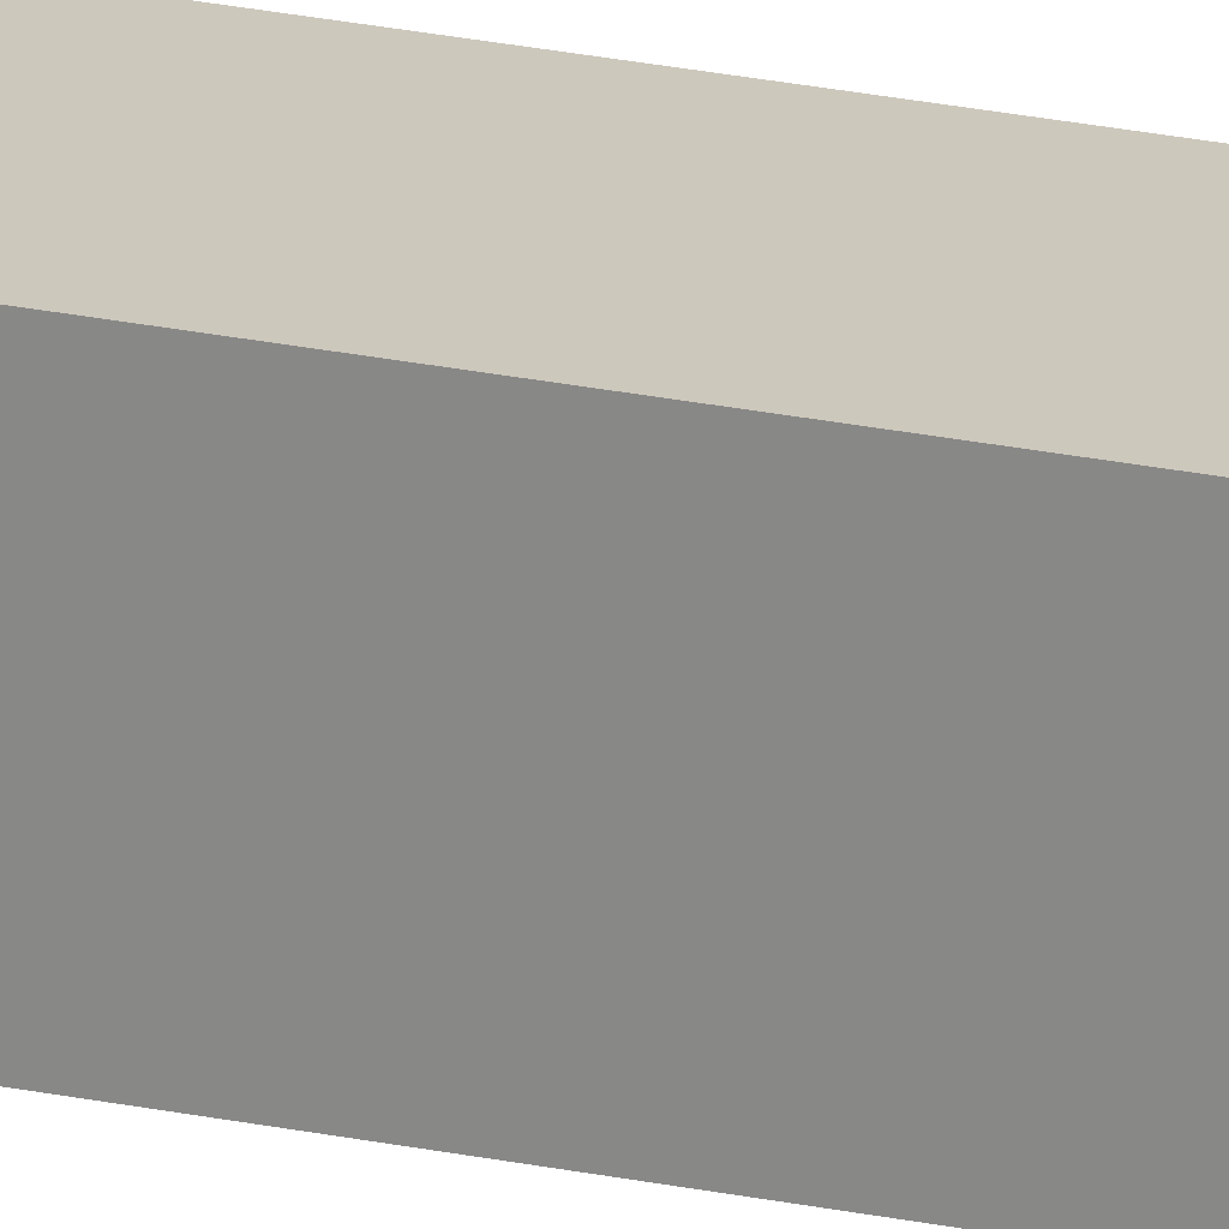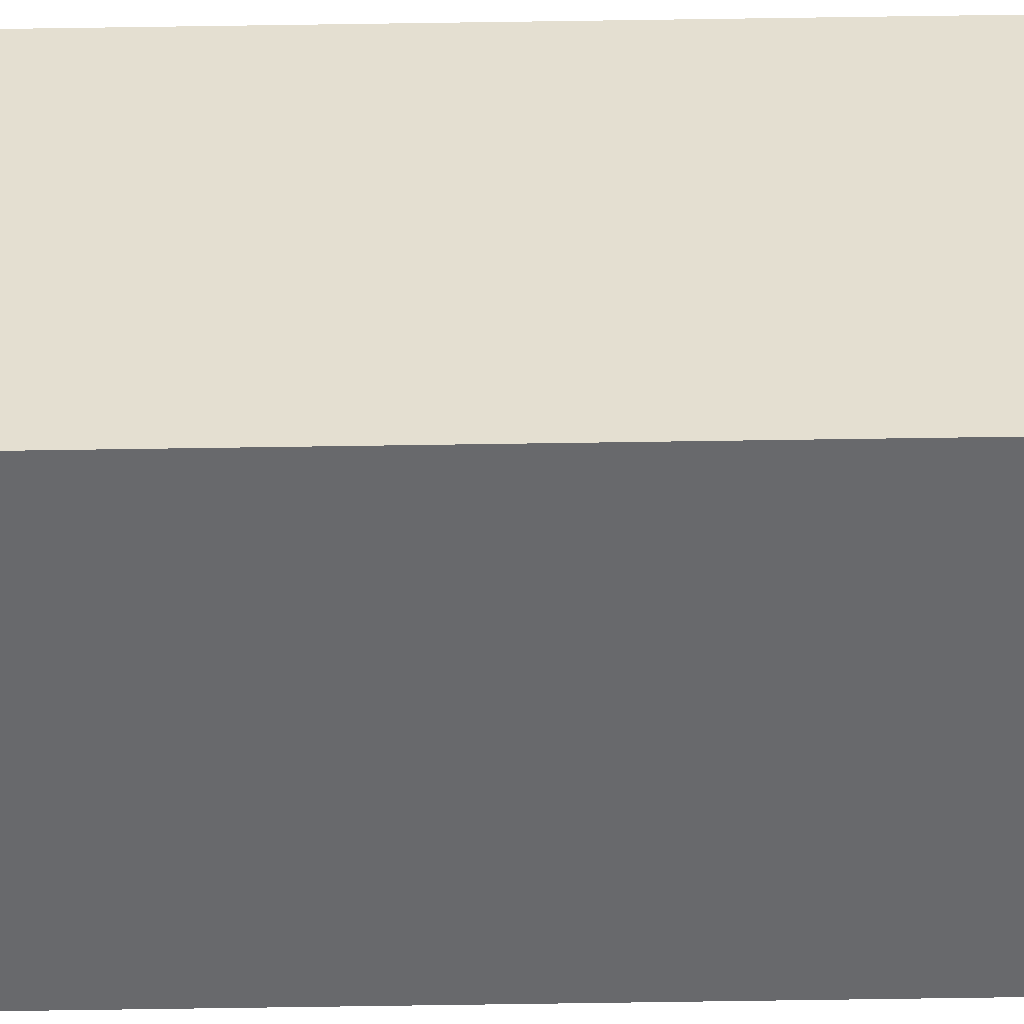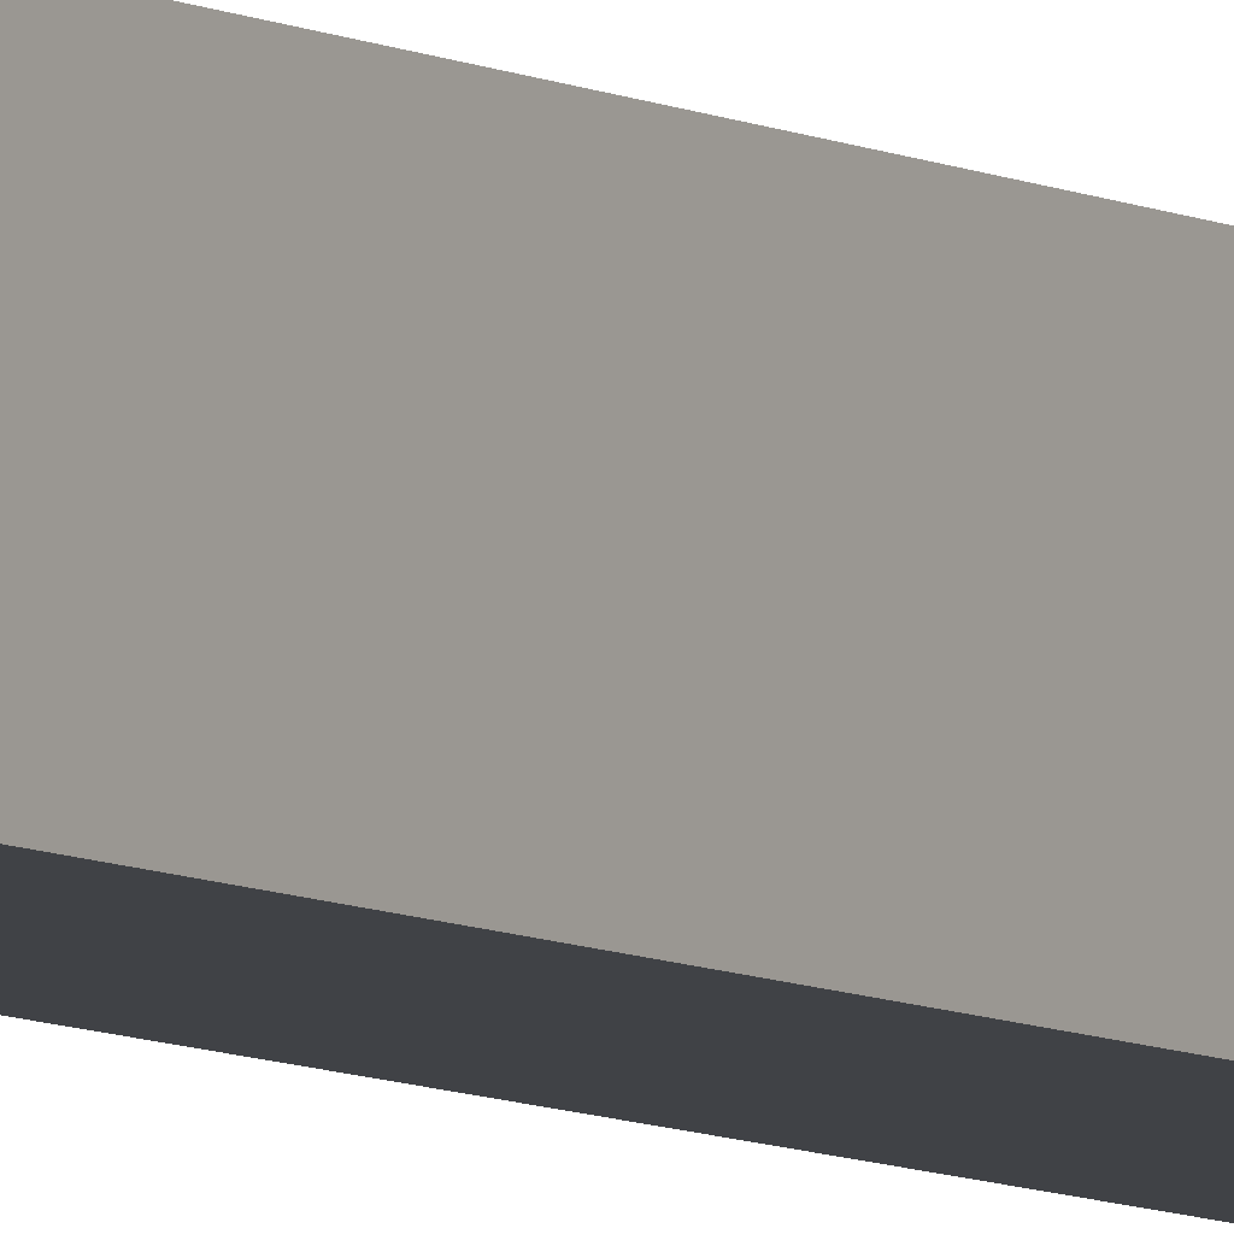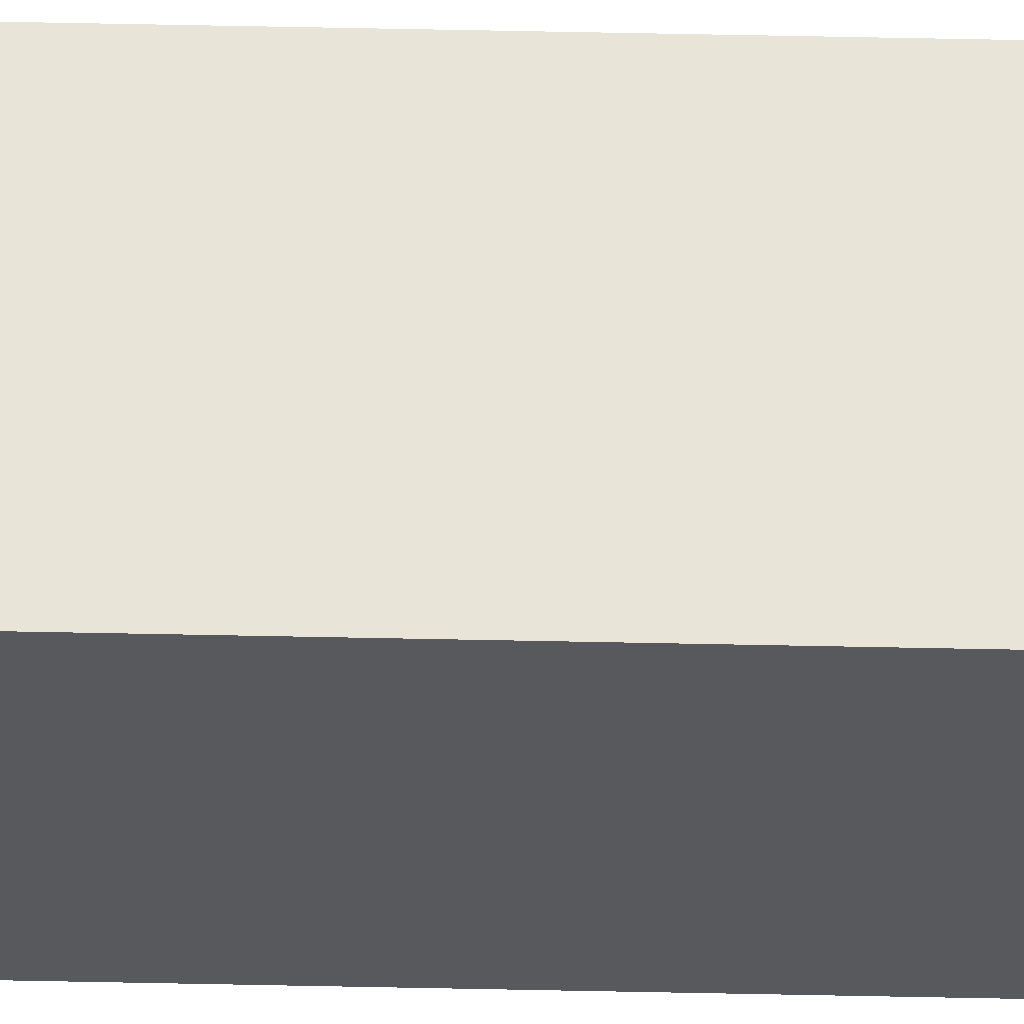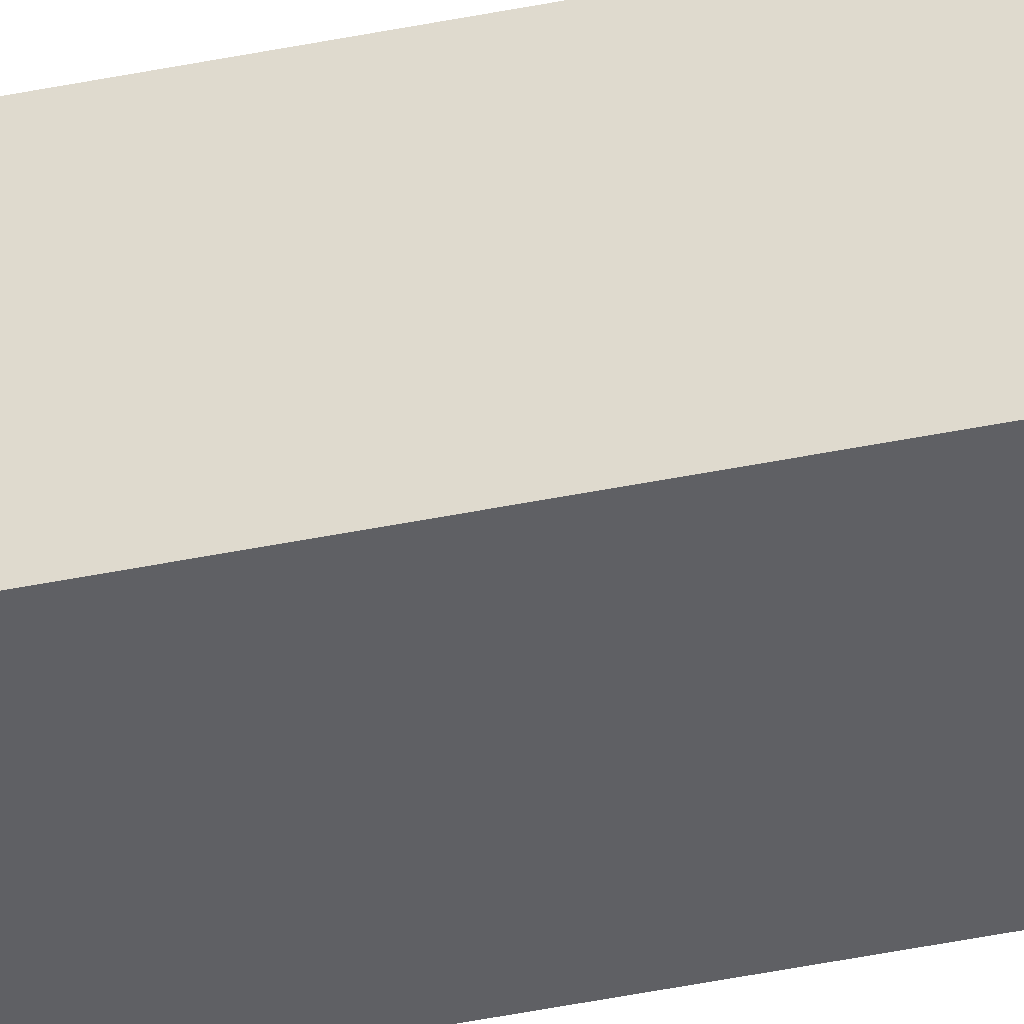
<metadata>
{"format":"obj","ext":"obj","renderer":"f3d","projection":"perspective","resolution":1024,"background":"white","views":[{"elev":22.1,"azim":-69.2,"up":"+Y"},{"elev":-52.8,"azim":91.0,"up":"+Y"},{"elev":-6.1,"azim":-150.8,"up":"+Y"},{"elev":59.8,"azim":91.2,"up":"+Y"},{"elev":-45.0,"azim":-76.7,"up":"+Y"}]}
</metadata>
<code>
v -2779 -3.513e+04 -3516
v -2779 -3.513e+04 3894
v -3069 -3.513e+04 3894
v -3069 -3.513e+04 -3516
v -3069 -3.513e+04 -3516
v -3069 -3.513e+04 3894
v -3069 -3.542e+04 3894
v -3069 -3.542e+04 -3516
v -3069 -3.542e+04 -3516
v -3069 -3.542e+04 3894
v -2779 -3.542e+04 3894
v -2779 -3.542e+04 -3516
v -2779 -3.542e+04 -3516
v -2779 -3.542e+04 3894
v -2779 -3.513e+04 3894
v -2779 -3.513e+04 -3516
v -2779 -3.513e+04 -3516
v -3069 -3.513e+04 -3516
v -3069 -3.542e+04 -3516
v -2779 -3.542e+04 -3516
v -3069 -3.513e+04 3894
v -2779 -3.513e+04 3894
v -2779 -3.542e+04 3894
v -3069 -3.542e+04 3894
f 23 21 24
f 23 22 21
f 19 17 20
f 19 18 17
f 15 13 16
f 15 14 13
f 11 9 12
f 11 10 9
f 7 5 8
f 7 6 5
f 3 1 4
f 3 2 1

</code>
